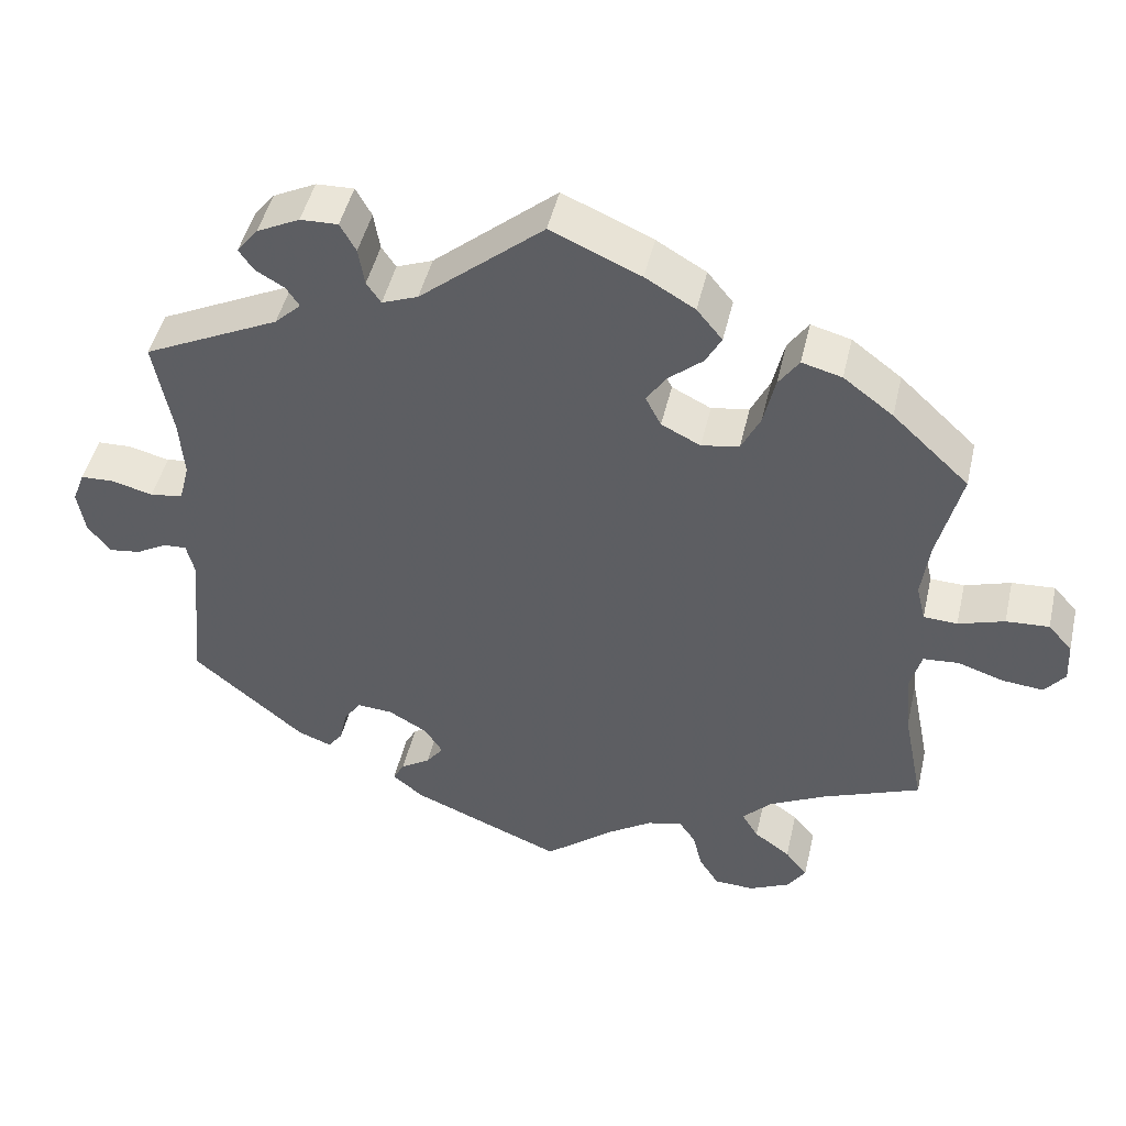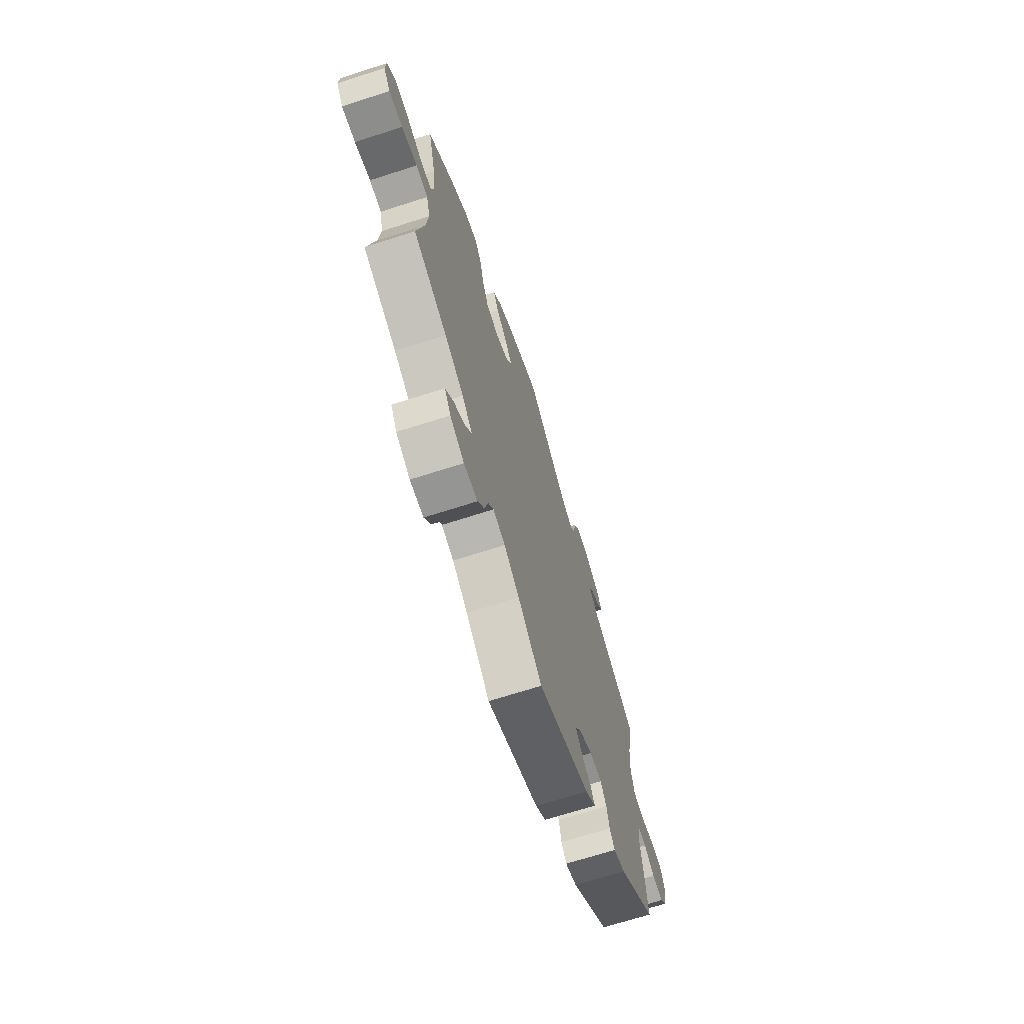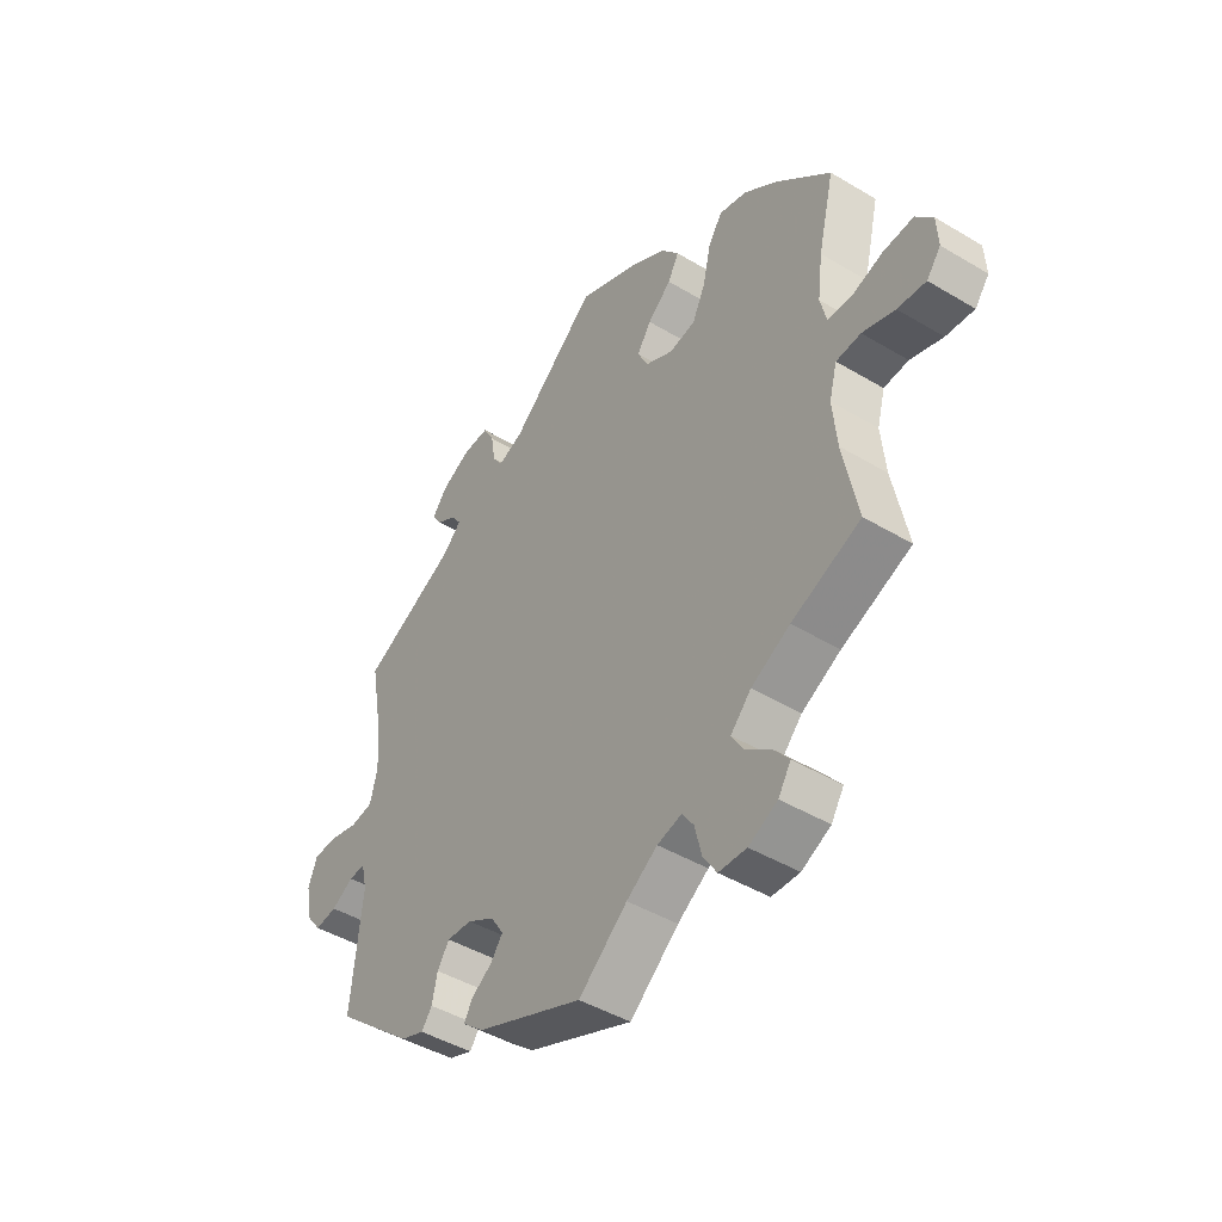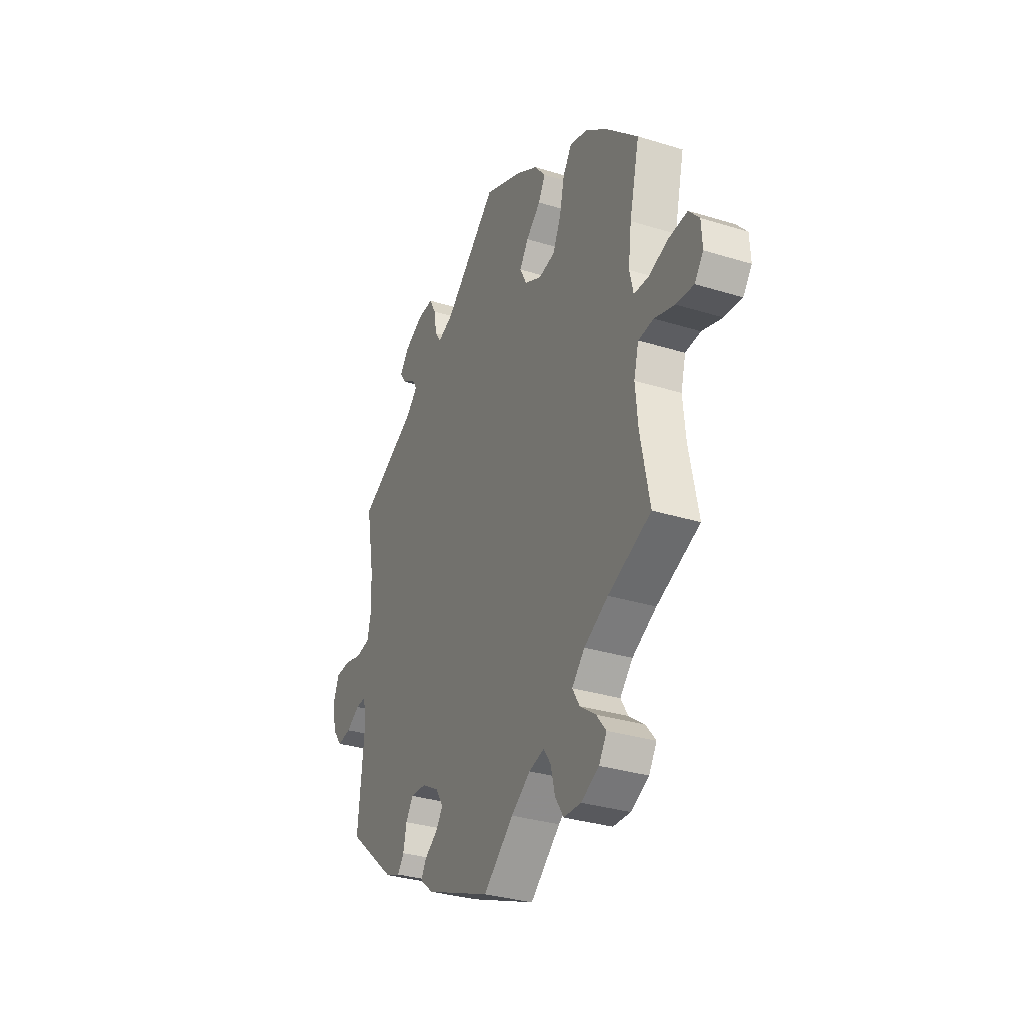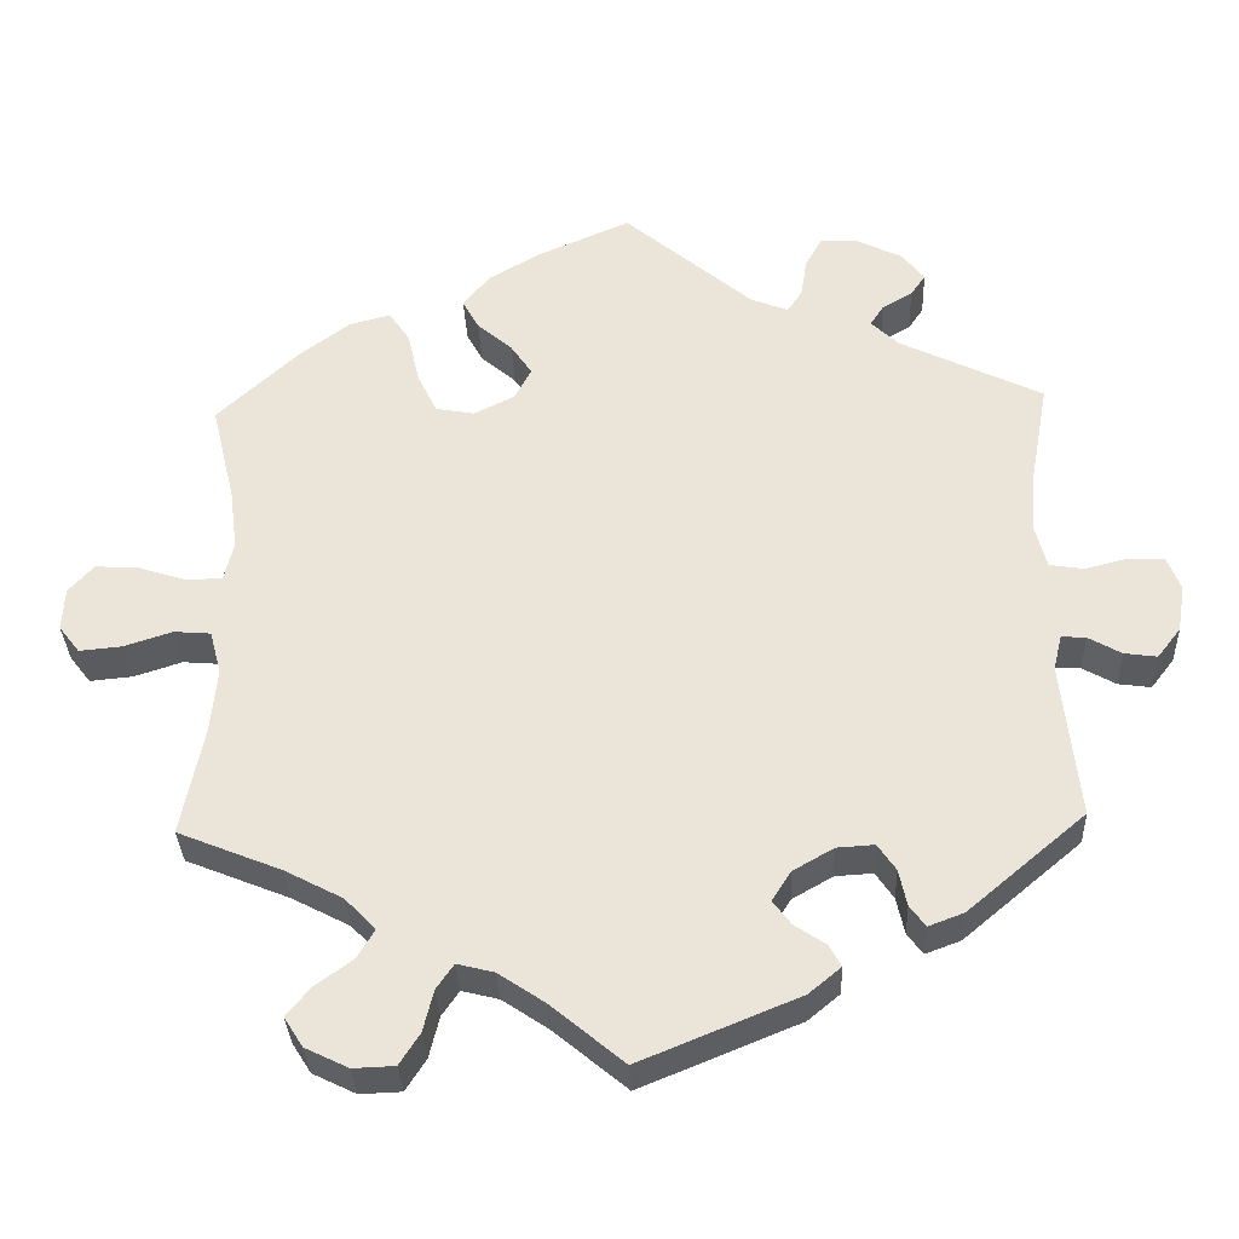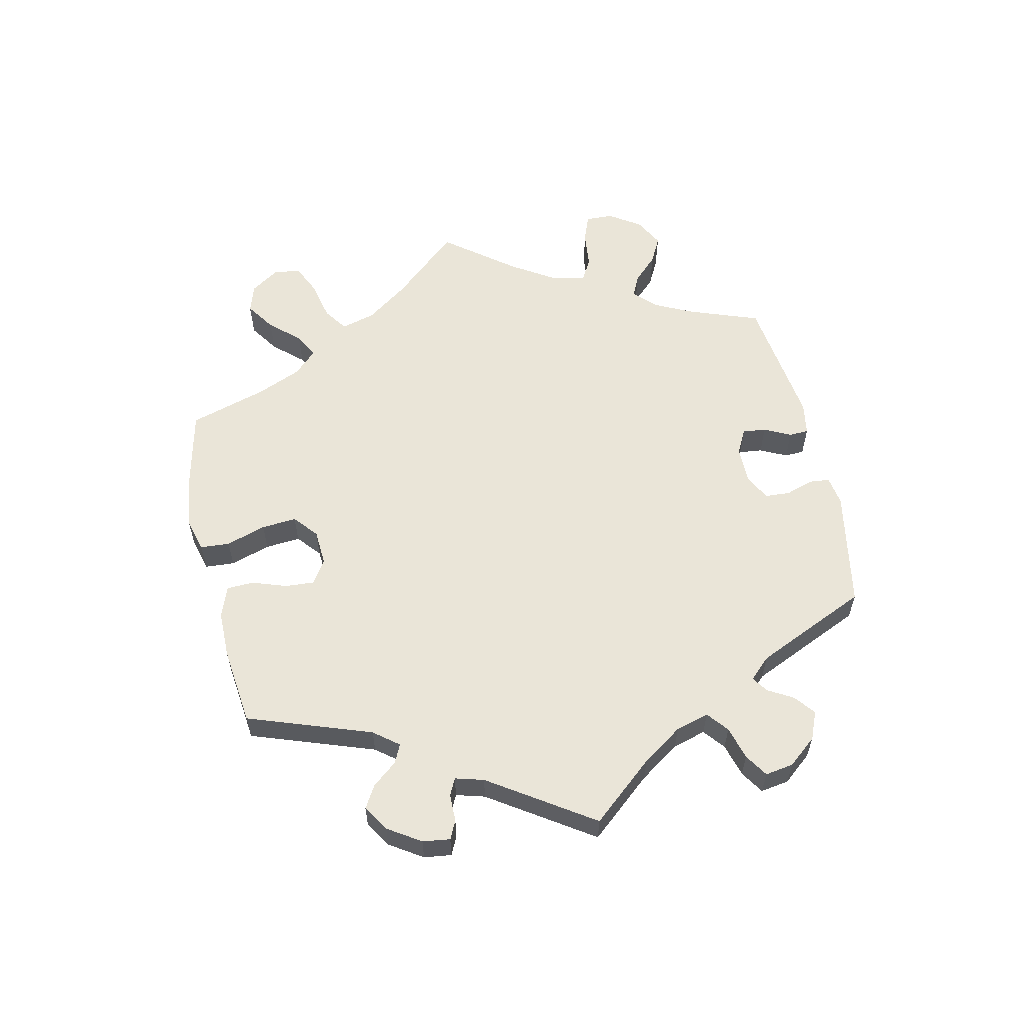
<metadata>
{"format":"obj","ext":"obj","renderer":"f3d","projection":"perspective","resolution":1024,"background":"white","views":[{"elev":47.3,"azim":-167.0,"up":"+Z"},{"elev":-69.3,"azim":-72.2,"up":"+Z"},{"elev":-45.1,"azim":-124.7,"up":"+Z"},{"elev":-32.2,"azim":-113.4,"up":"+Z"},{"elev":-33.4,"azim":2.4,"up":"+Z"},{"elev":58.8,"azim":47.4,"up":"+Y"}]}
</metadata>
<code>
v -0.219 0.07 0.487
v -0.185 0.07 0.529
v -0.249 0.07 0.311
v -0.501 0.07 -0.086
v 0.231 0.07 0.489
v 0.32 0.07 0.434
v 0.188 0.07 -0.448
v 0.376 0.07 0.483
v 0.387 0.07 -0.437
v 0 0.07 -0.62
v 0.642 0.07 -0.095
v 0.682 0.07 0.004
v -0.152 0.07 -0.502
v 0.337 0.07 0.46
v -0.314 0.07 -0.481
v -0.331 0.07 -0.403
v 0.537 0.07 0.31
v -0.368 0.07 -0.591
v 0 0.07 0.62
v 0.527 0.07 -0.063
v -0.198 0.07 0.448
v 0.26 0.07 0.578
v -0.553 0.07 0.051
v -0.435 0.07 0.406
v -0.537 0.07 -0.31
v 0.202 0.07 -0.537
v 0.367 0.07 0.547
v 0.228 0.07 -0.475
v 0.31 0.07 0.576
v -0.199 0.07 -0.49
v 0.558 0.07 -0.065
v -0.703 0.07 0.039
v 0.537 0.07 -0.31
v 0.289 0.07 -0.346
v -0.362 0.07 -0.516
v 0.322 0.07 -0.427
v -0.625 0.07 -0.046
v -0.537 0.07 0.31
v -0.405 0.07 -0.364
v -0.26 0.07 -0.616
v -0.316 0.07 0.47
v 0.342 0.07 -0.454
v 0.6 0.07 -0.089
v -0.274 0.07 0.363
v -0.563 0.07 -0.026
v 0.665 0.07 0.048
v -0.221 0.07 -0.522
v 0.565 0.07 0.036
v 0.513 0.07 0.178
v -0.516 0.07 -0.03
v 0.239 0.07 0.54
v 0.507 0.07 0.098
v 0.516 0.07 -0.109
v 0.62 0.07 0.05
v -0.508 0.07 0.053
v -0.706 0.07 -0.016
v -0.153 0.07 0.409
v -0.679 0.07 -0.051
v 0.212 0.07 0.461
v -0.671 0.07 0.075
v -0.289 0.07 0.43
v -0.313 0.07 -0.618
v -0.199 0.07 0.302
v 0.672 0.07 -0.056
v -0.369 0.07 0.456
v -0.234 0.07 -0.575
v -0.119 0.07 0.568
v 0.165 0.07 -0.417
v -0.093 0.07 -0.542
v 0.243 0.07 -0.503
v 0.521 0.07 0.043
v 0.241 0.07 -0.349
v 0.395 0.07 0.511
v -0.126 0.07 0.369
v 0.189 0.07 -0.379
v -0.506 0.07 0.181
v -0.147 0.07 0.328
v -0.292 0.07 -0.444
v -0.509 0.07 -0.17
v -0.392 0.07 -0.553
v 0.312 0.07 -0.38
v -0.614 0.07 0.071
v 0.164 0.07 0.48
v 0.355 0.07 0.4
v -0.496 0.07 0.103
v -0.219 -0 0.487
v -0.185 -0 0.529
v -0.249 -0 0.311
v -0.501 -0 -0.086
v 0.231 -0 0.489
v 0.32 -0 0.434
v 0.188 -0 -0.448
v 0.376 -0 0.483
v 0.387 -0 -0.437
v 0 -0 -0.62
v 0.642 -0 -0.095
v 0.682 -0 0.004
v -0.152 -0 -0.502
v 0.337 -0 0.46
v -0.314 -0 -0.481
v -0.331 -0 -0.403
v 0.537 -0 0.31
v -0.368 -0 -0.591
v 0 -0 0.62
v 0.527 -0 -0.063
v -0.198 -0 0.448
v 0.26 -0 0.578
v -0.553 -0 0.051
v -0.435 -0 0.406
v -0.537 -0 -0.31
v 0.202 -0 -0.537
v 0.367 -0 0.547
v 0.228 -0 -0.475
v 0.31 -0 0.576
v -0.199 -0 -0.49
v 0.558 -0 -0.065
v -0.703 -0 0.039
v 0.537 -0 -0.31
v 0.289 -0 -0.346
v -0.362 -0 -0.516
v 0.322 -0 -0.427
v -0.625 -0 -0.046
v -0.537 -0 0.31
v -0.405 -0 -0.364
v -0.26 -0 -0.616
v -0.316 -0 0.47
v 0.342 -0 -0.454
v 0.6 -0 -0.089
v -0.274 -0 0.363
v -0.563 -0 -0.026
v 0.665 -0 0.048
v -0.221 -0 -0.522
v 0.565 -0 0.036
v 0.513 -0 0.178
v -0.516 -0 -0.03
v 0.239 -0 0.54
v 0.507 -0 0.098
v 0.516 -0 -0.109
v 0.62 -0 0.05
v -0.508 -0 0.053
v -0.706 -0 -0.016
v -0.153 -0 0.409
v -0.679 -0 -0.051
v 0.212 -0 0.461
v -0.671 -0 0.075
v -0.289 -0 0.43
v -0.313 -0 -0.618
v -0.199 -0 0.302
v 0.672 -0 -0.056
v -0.369 -0 0.456
v -0.234 -0 -0.575
v -0.119 -0 0.568
v 0.165 -0 -0.417
v -0.093 -0 -0.542
v 0.243 -0 -0.503
v 0.521 -0 0.043
v 0.241 -0 -0.349
v 0.395 -0 0.511
v -0.126 -0 0.369
v 0.189 -0 -0.379
v -0.506 -0 0.181
v -0.147 -0 0.328
v -0.292 -0 -0.444
v -0.509 -0 -0.17
v -0.392 -0 -0.553
v 0.312 -0 -0.38
v -0.614 -0 0.071
v 0.164 -0 0.48
v 0.355 -0 0.4
v -0.496 -0 0.103
f 39 25 79
f 16 39 79 4
f 78 16 4 50
f 18 80 35 15
f 18 15 78
f 62 18 78
f 47 66 40 62
f 30 47 62 78
f 13 30 78 50
f 70 26 10 69
f 7 28 70 69
f 68 7 69 13
f 75 68 13 50
f 9 42 36 81
f 53 33 9 81
f 20 53 81 34
f 64 11 43 31
f 64 31 20
f 12 64 20
f 48 54 46 12
f 71 48 12 20
f 52 71 20 34
f 84 17 49
f 6 84 49 52
f 27 73 8 14
f 27 14 6
f 29 27 6
f 5 51 22 29
f 59 5 29 6
f 2 67 19 83
f 2 83 59
f 57 21 1 2
f 74 57 2 59
f 77 74 59 6
f 65 41 61 44
f 65 44 3
f 76 38 24 65
f 85 76 65 3
f 55 85 3 63
f 32 60 82 23
f 32 23 55
f 56 32 55
f 45 37 58 56
f 45 56 55
f 50 45 55 63
f 72 75 50 63
f 6 52 34 72
f 63 77 6 72
f 164 110 124
f 89 164 124 101
f 135 89 101 163
f 100 120 165 103
f 163 100 103
f 163 103 147
f 147 125 151 132
f 163 147 132 115
f 135 163 115 98
f 154 95 111 155
f 154 155 113 92
f 98 154 92 153
f 135 98 153 160
f 166 121 127 94
f 166 94 118 138
f 119 166 138 105
f 116 128 96 149
f 105 116 149
f 105 149 97
f 97 131 139 133
f 105 97 133 156
f 119 105 156 137
f 134 102 169
f 137 134 169 91
f 99 93 158 112
f 91 99 112
f 91 112 114
f 114 107 136 90
f 91 114 90 144
f 168 104 152 87
f 144 168 87
f 87 86 106 142
f 144 87 142 159
f 91 144 159 162
f 129 146 126 150
f 88 129 150
f 150 109 123 161
f 88 150 161 170
f 148 88 170 140
f 108 167 145 117
f 140 108 117
f 140 117 141
f 141 143 122 130
f 140 141 130
f 148 140 130 135
f 148 135 160 157
f 157 119 137 91
f 157 91 162 148
f 79 164 89 4
f 4 89 135 50
f 50 135 130 45
f 45 130 122 37
f 37 122 143 58
f 58 143 141 56
f 56 141 117 32
f 32 117 145 60
f 60 145 167 82
f 82 167 108 23
f 23 108 140 55
f 55 140 170 85
f 85 170 161 76
f 76 161 123 38
f 38 123 109 24
f 24 109 150 65
f 65 150 126 41
f 41 126 146 61
f 61 146 129 44
f 44 129 88 3
f 3 88 148 63
f 63 148 162 77
f 77 162 159 74
f 74 159 142 57
f 57 142 106 21
f 21 106 86 1
f 1 86 87 2
f 2 87 152 67
f 67 152 104 19
f 19 104 168 83
f 83 168 144 59
f 59 144 90 5
f 5 90 136 51
f 51 136 107 22
f 22 107 114 29
f 29 114 112 27
f 27 112 158 73
f 73 158 93 8
f 8 93 99 14
f 14 99 91 6
f 6 91 169 84
f 84 169 102 17
f 17 102 134 49
f 49 134 137 52
f 52 137 156 71
f 71 156 133 48
f 48 133 139 54
f 54 139 131 46
f 46 131 97 12
f 12 97 149 64
f 64 149 96 11
f 11 96 128 43
f 43 128 116 31
f 31 116 105 20
f 20 105 138 53
f 53 138 118 33
f 33 118 94 9
f 9 94 127 42
f 42 127 121 36
f 36 121 166 81
f 81 166 119 34
f 34 119 157 72
f 72 157 160 75
f 75 160 153 68
f 68 153 92 7
f 7 92 113 28
f 28 113 155 70
f 70 155 111 26
f 26 111 95 10
f 10 95 154 69
f 69 154 98 13
f 13 98 115 30
f 30 115 132 47
f 47 132 151 66
f 66 151 125 40
f 40 125 147 62
f 62 147 103 18
f 18 103 165 80
f 80 165 120 35
f 35 120 100 15
f 15 100 163 78
f 78 163 101 16
f 16 101 124 39
f 39 124 110 25
f 25 110 164 79

</code>
